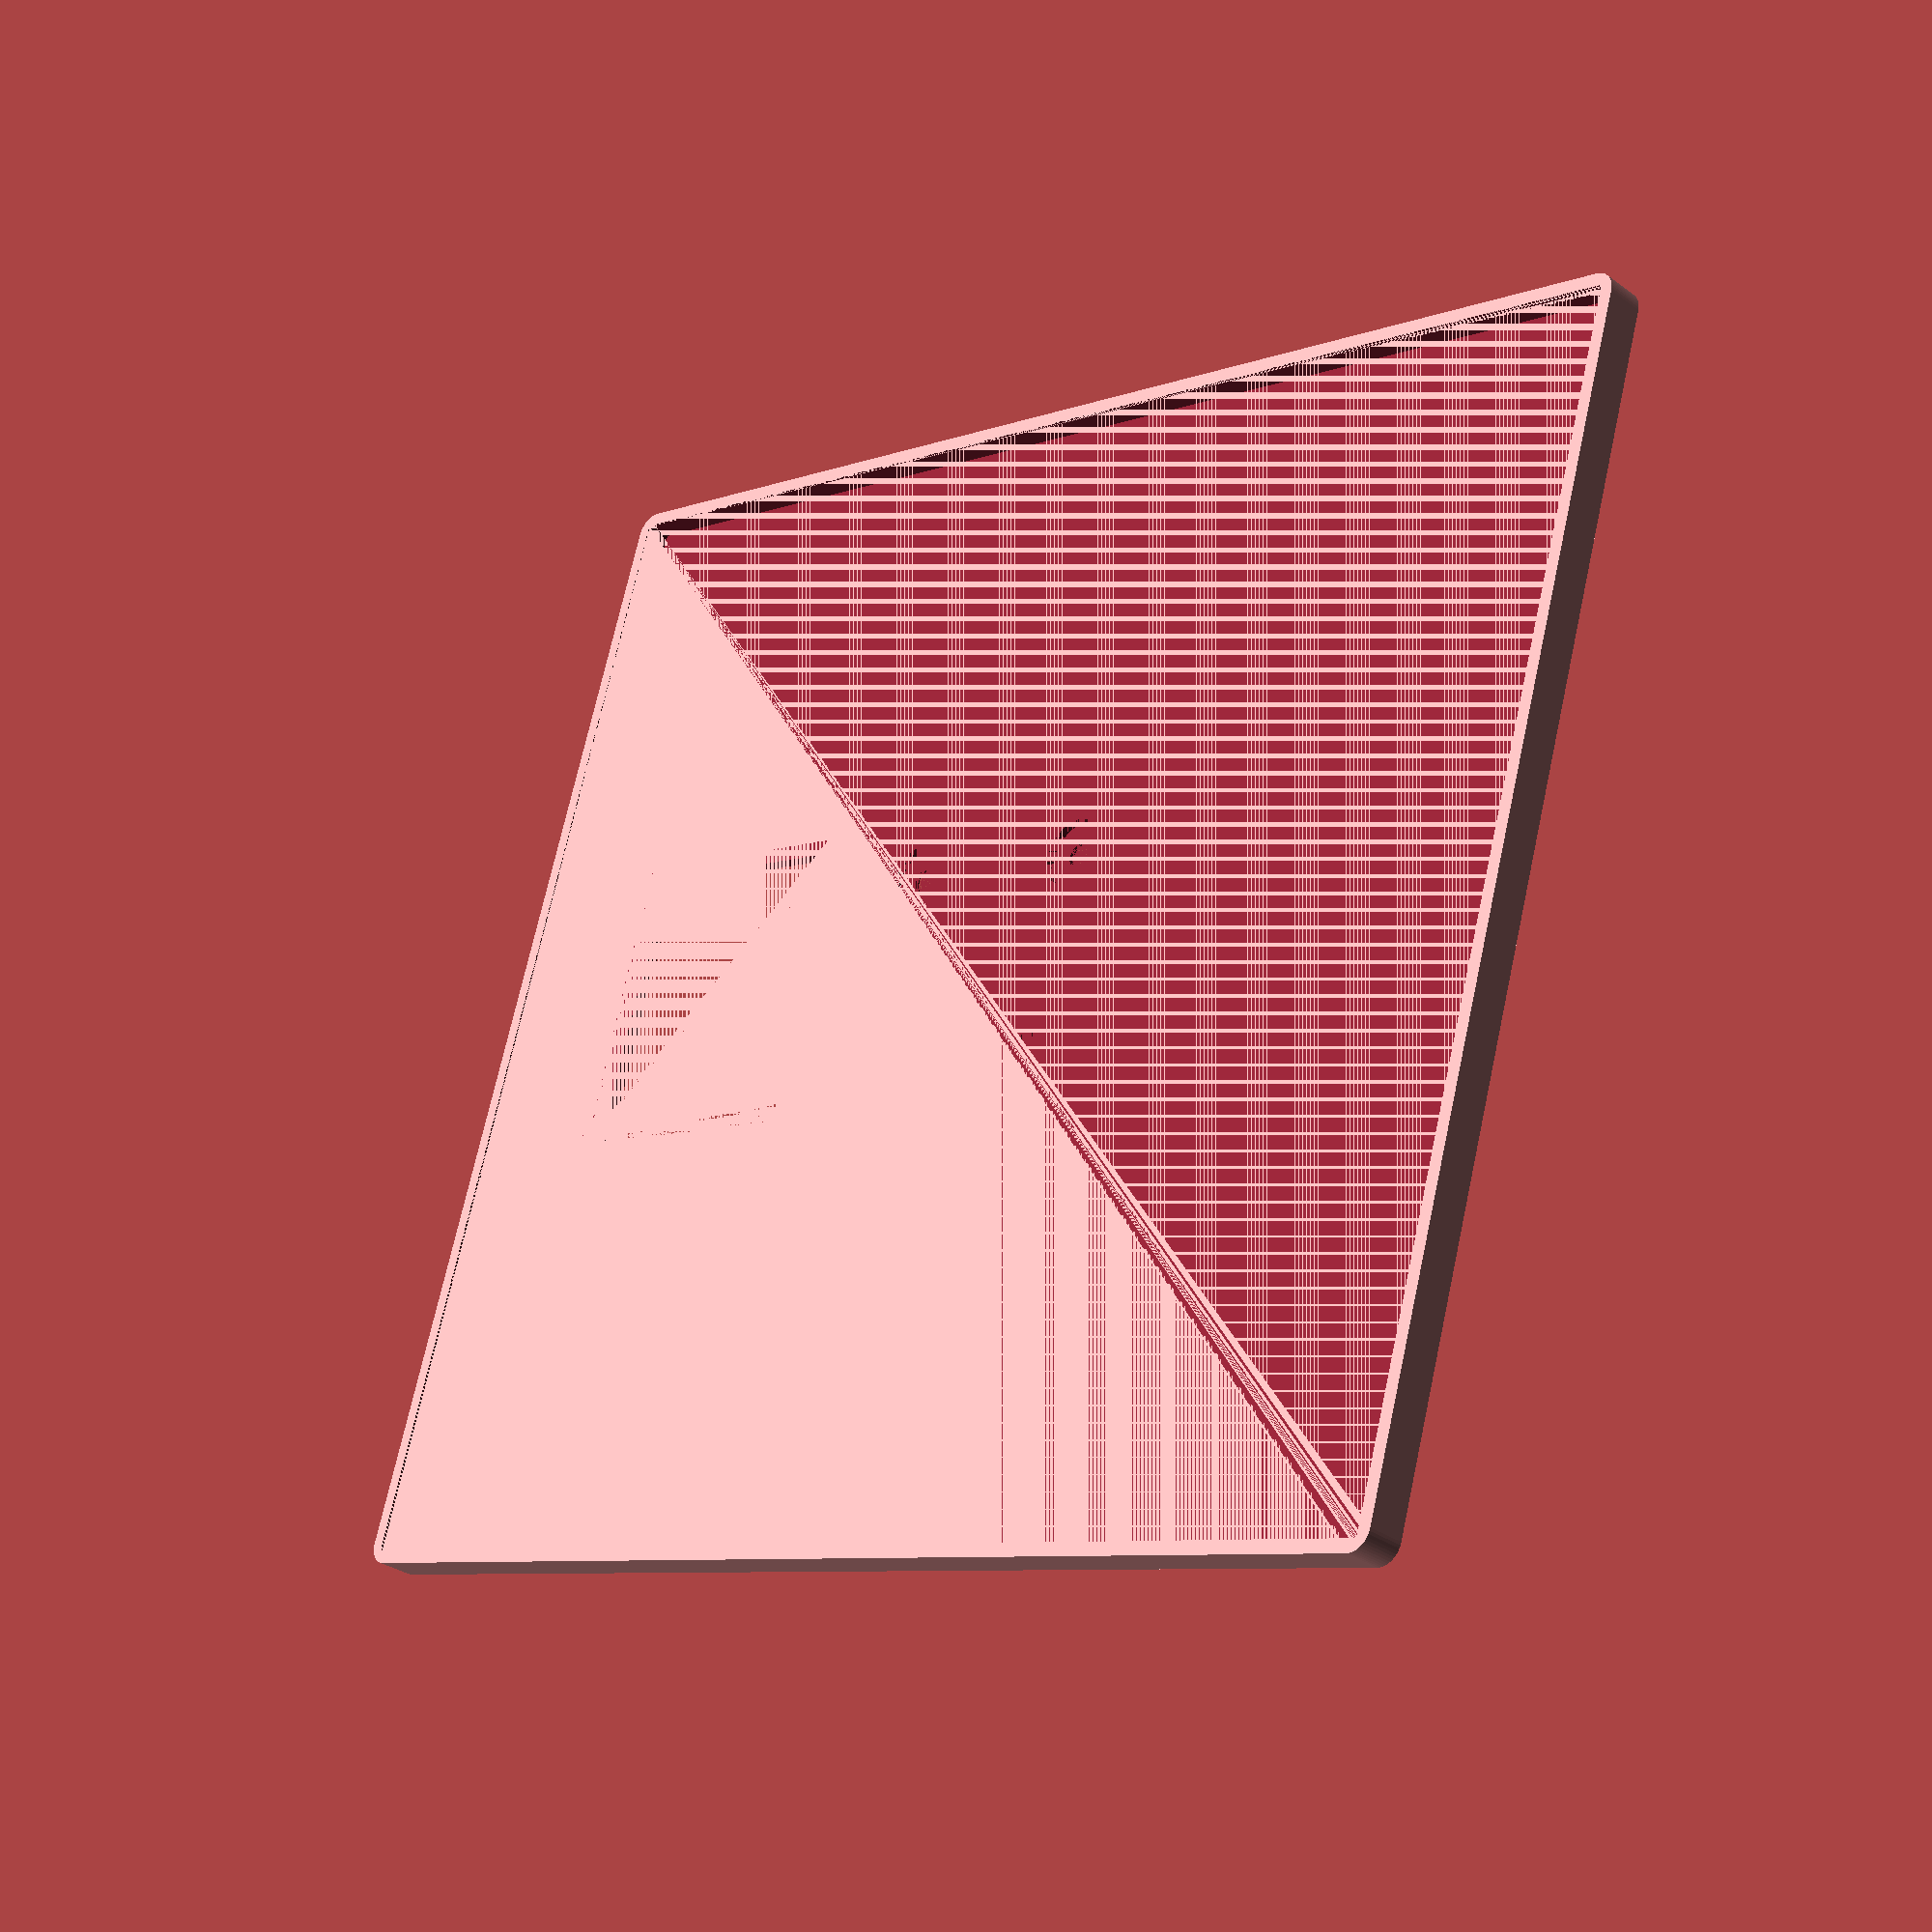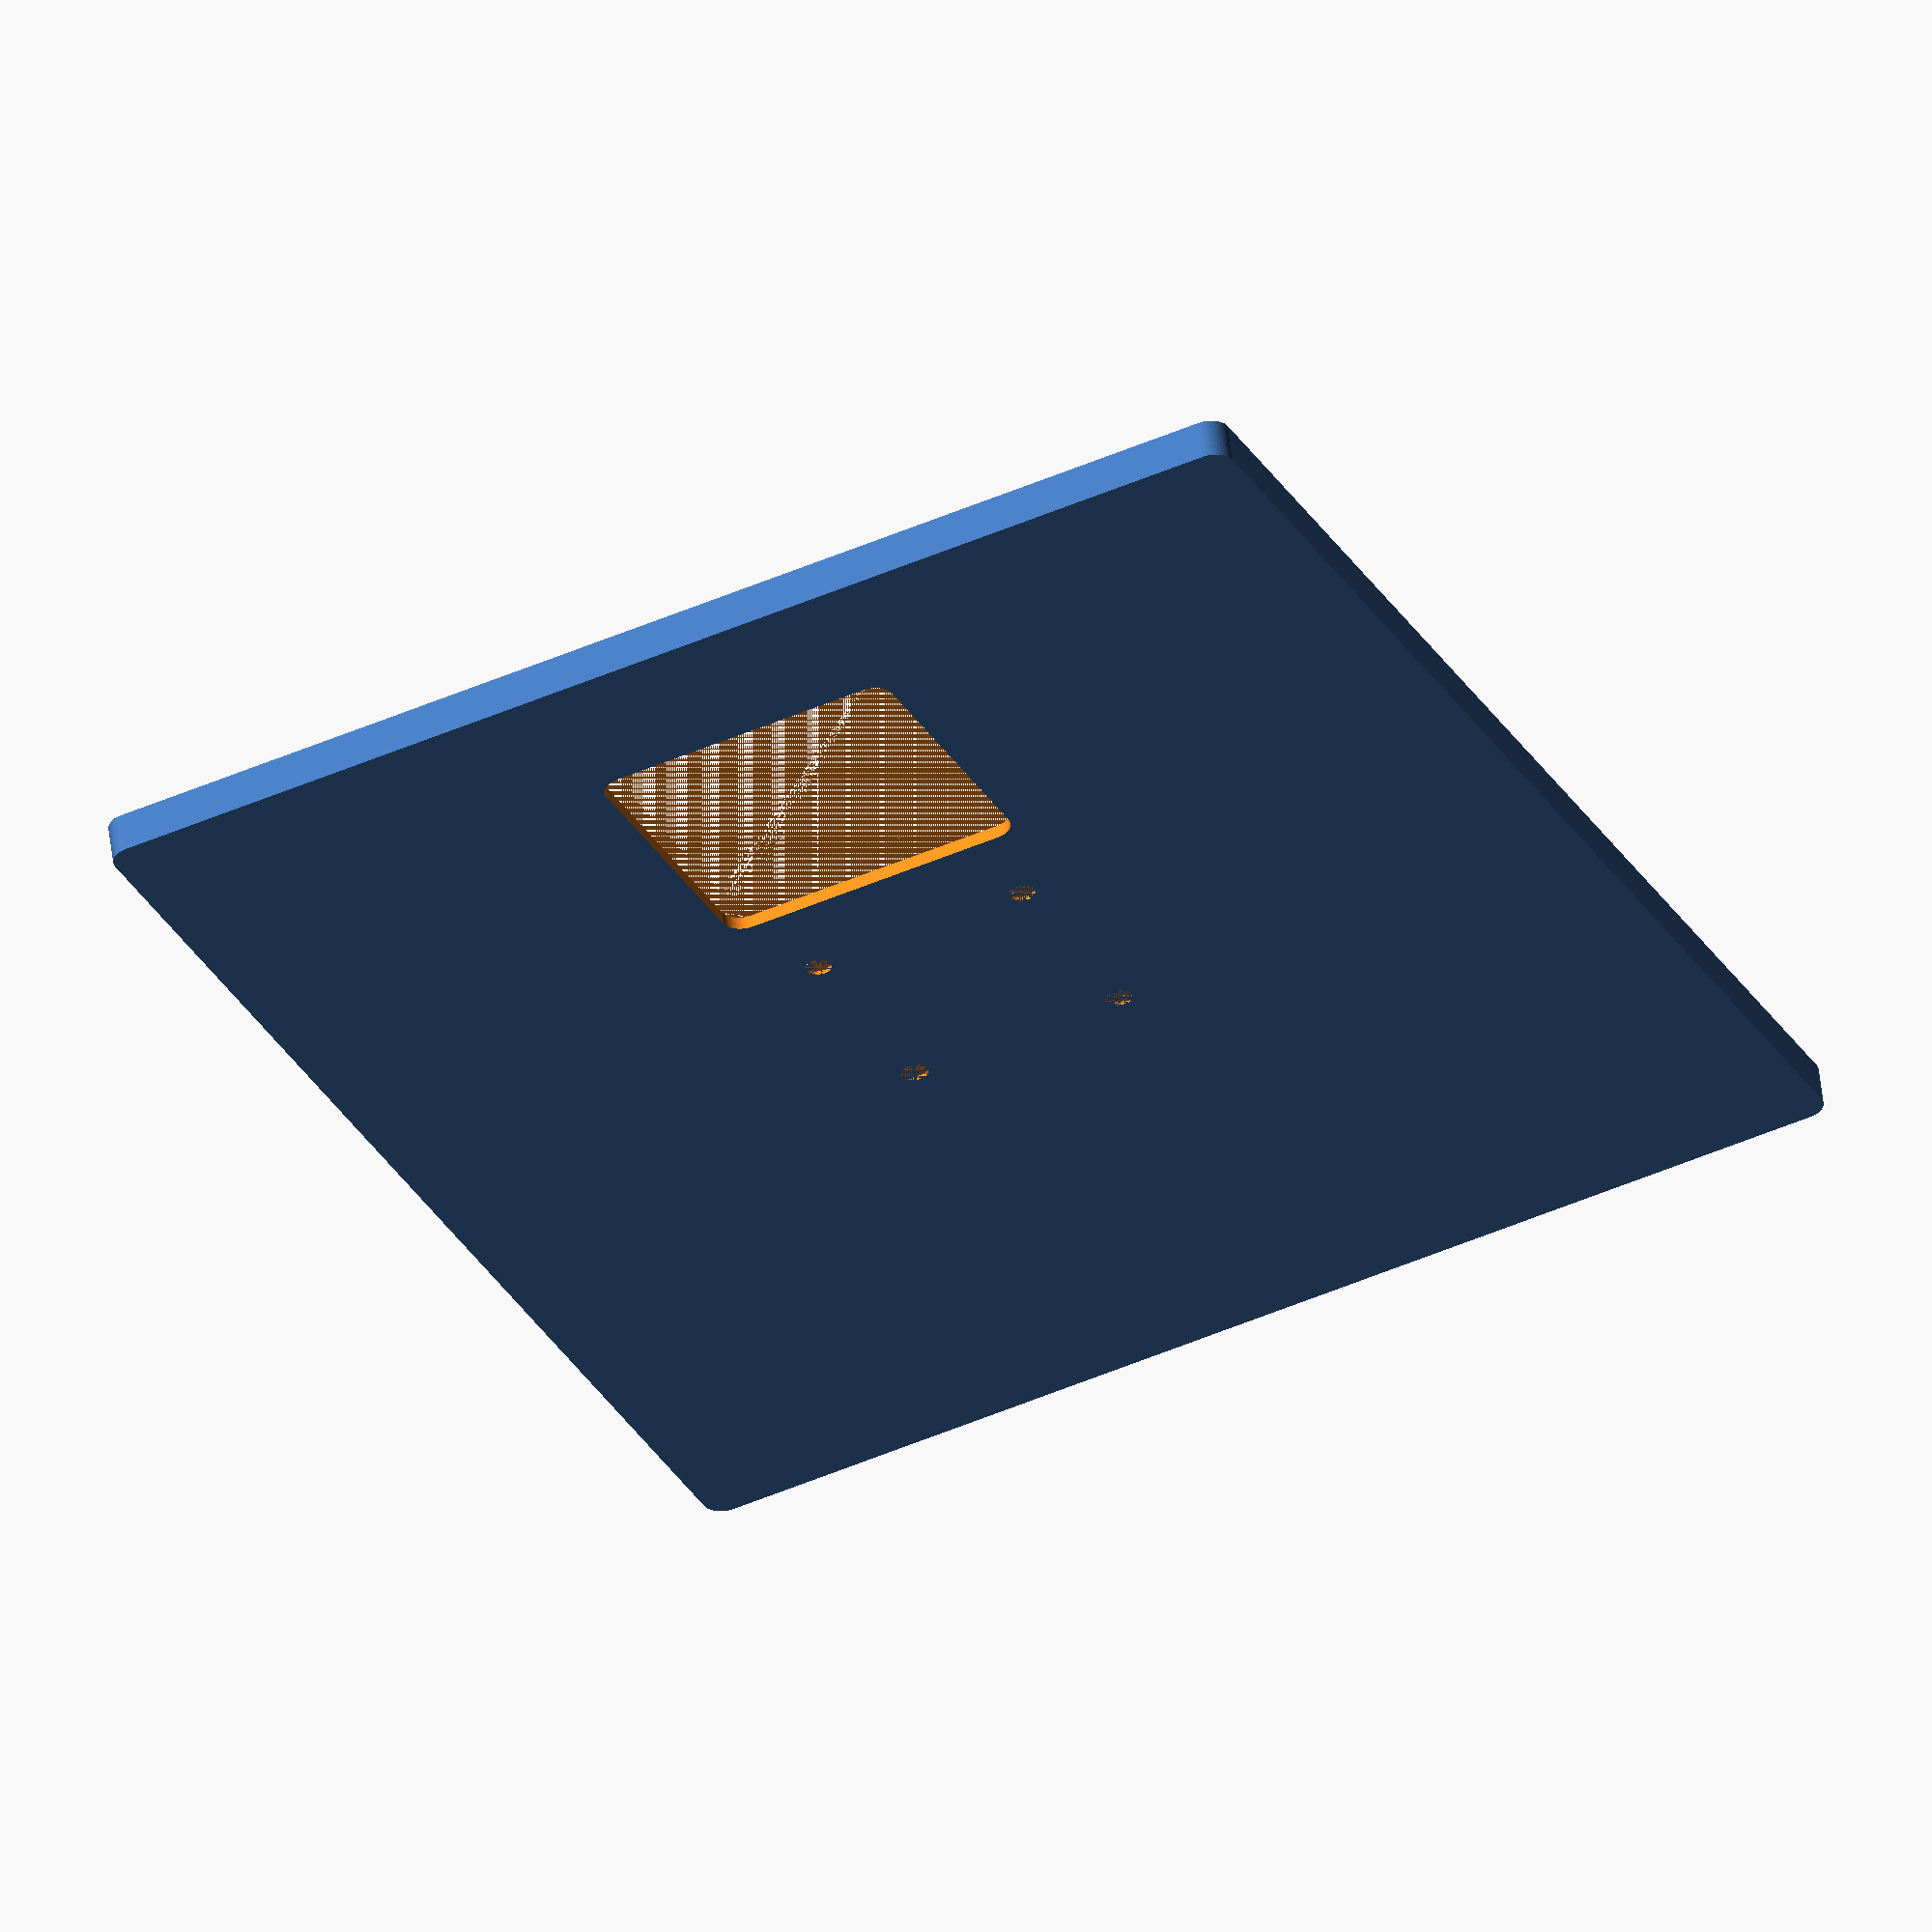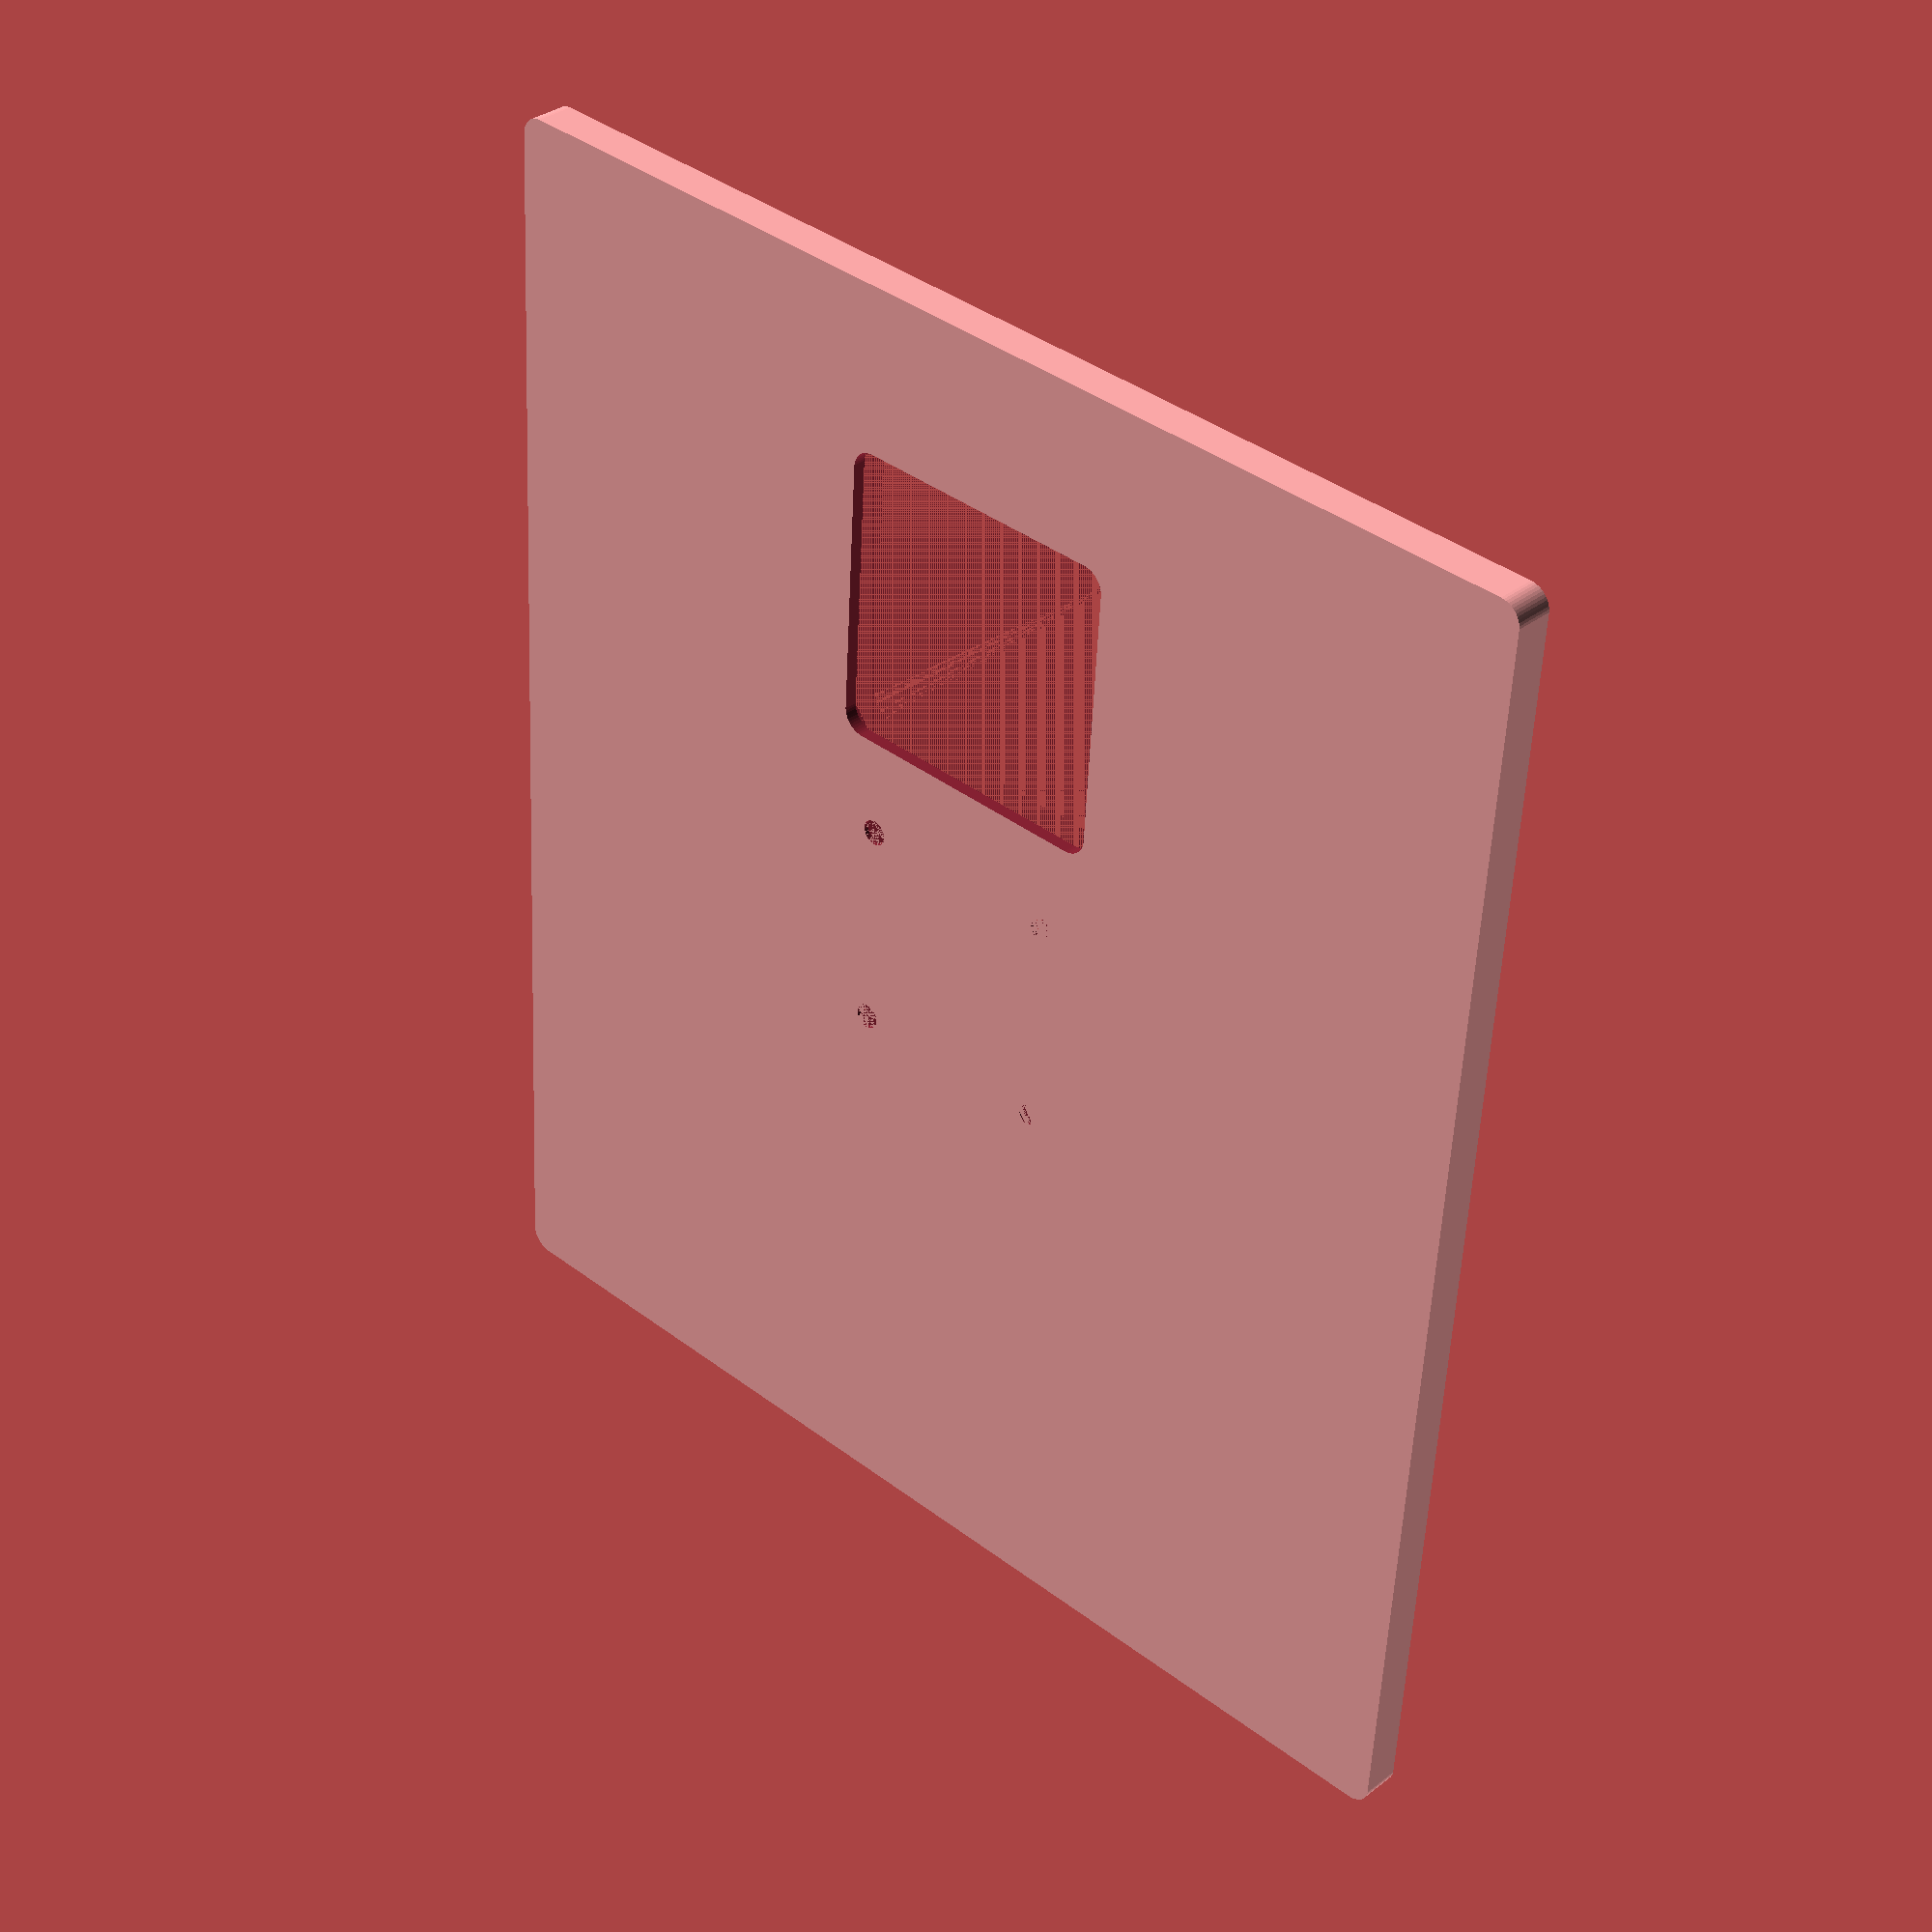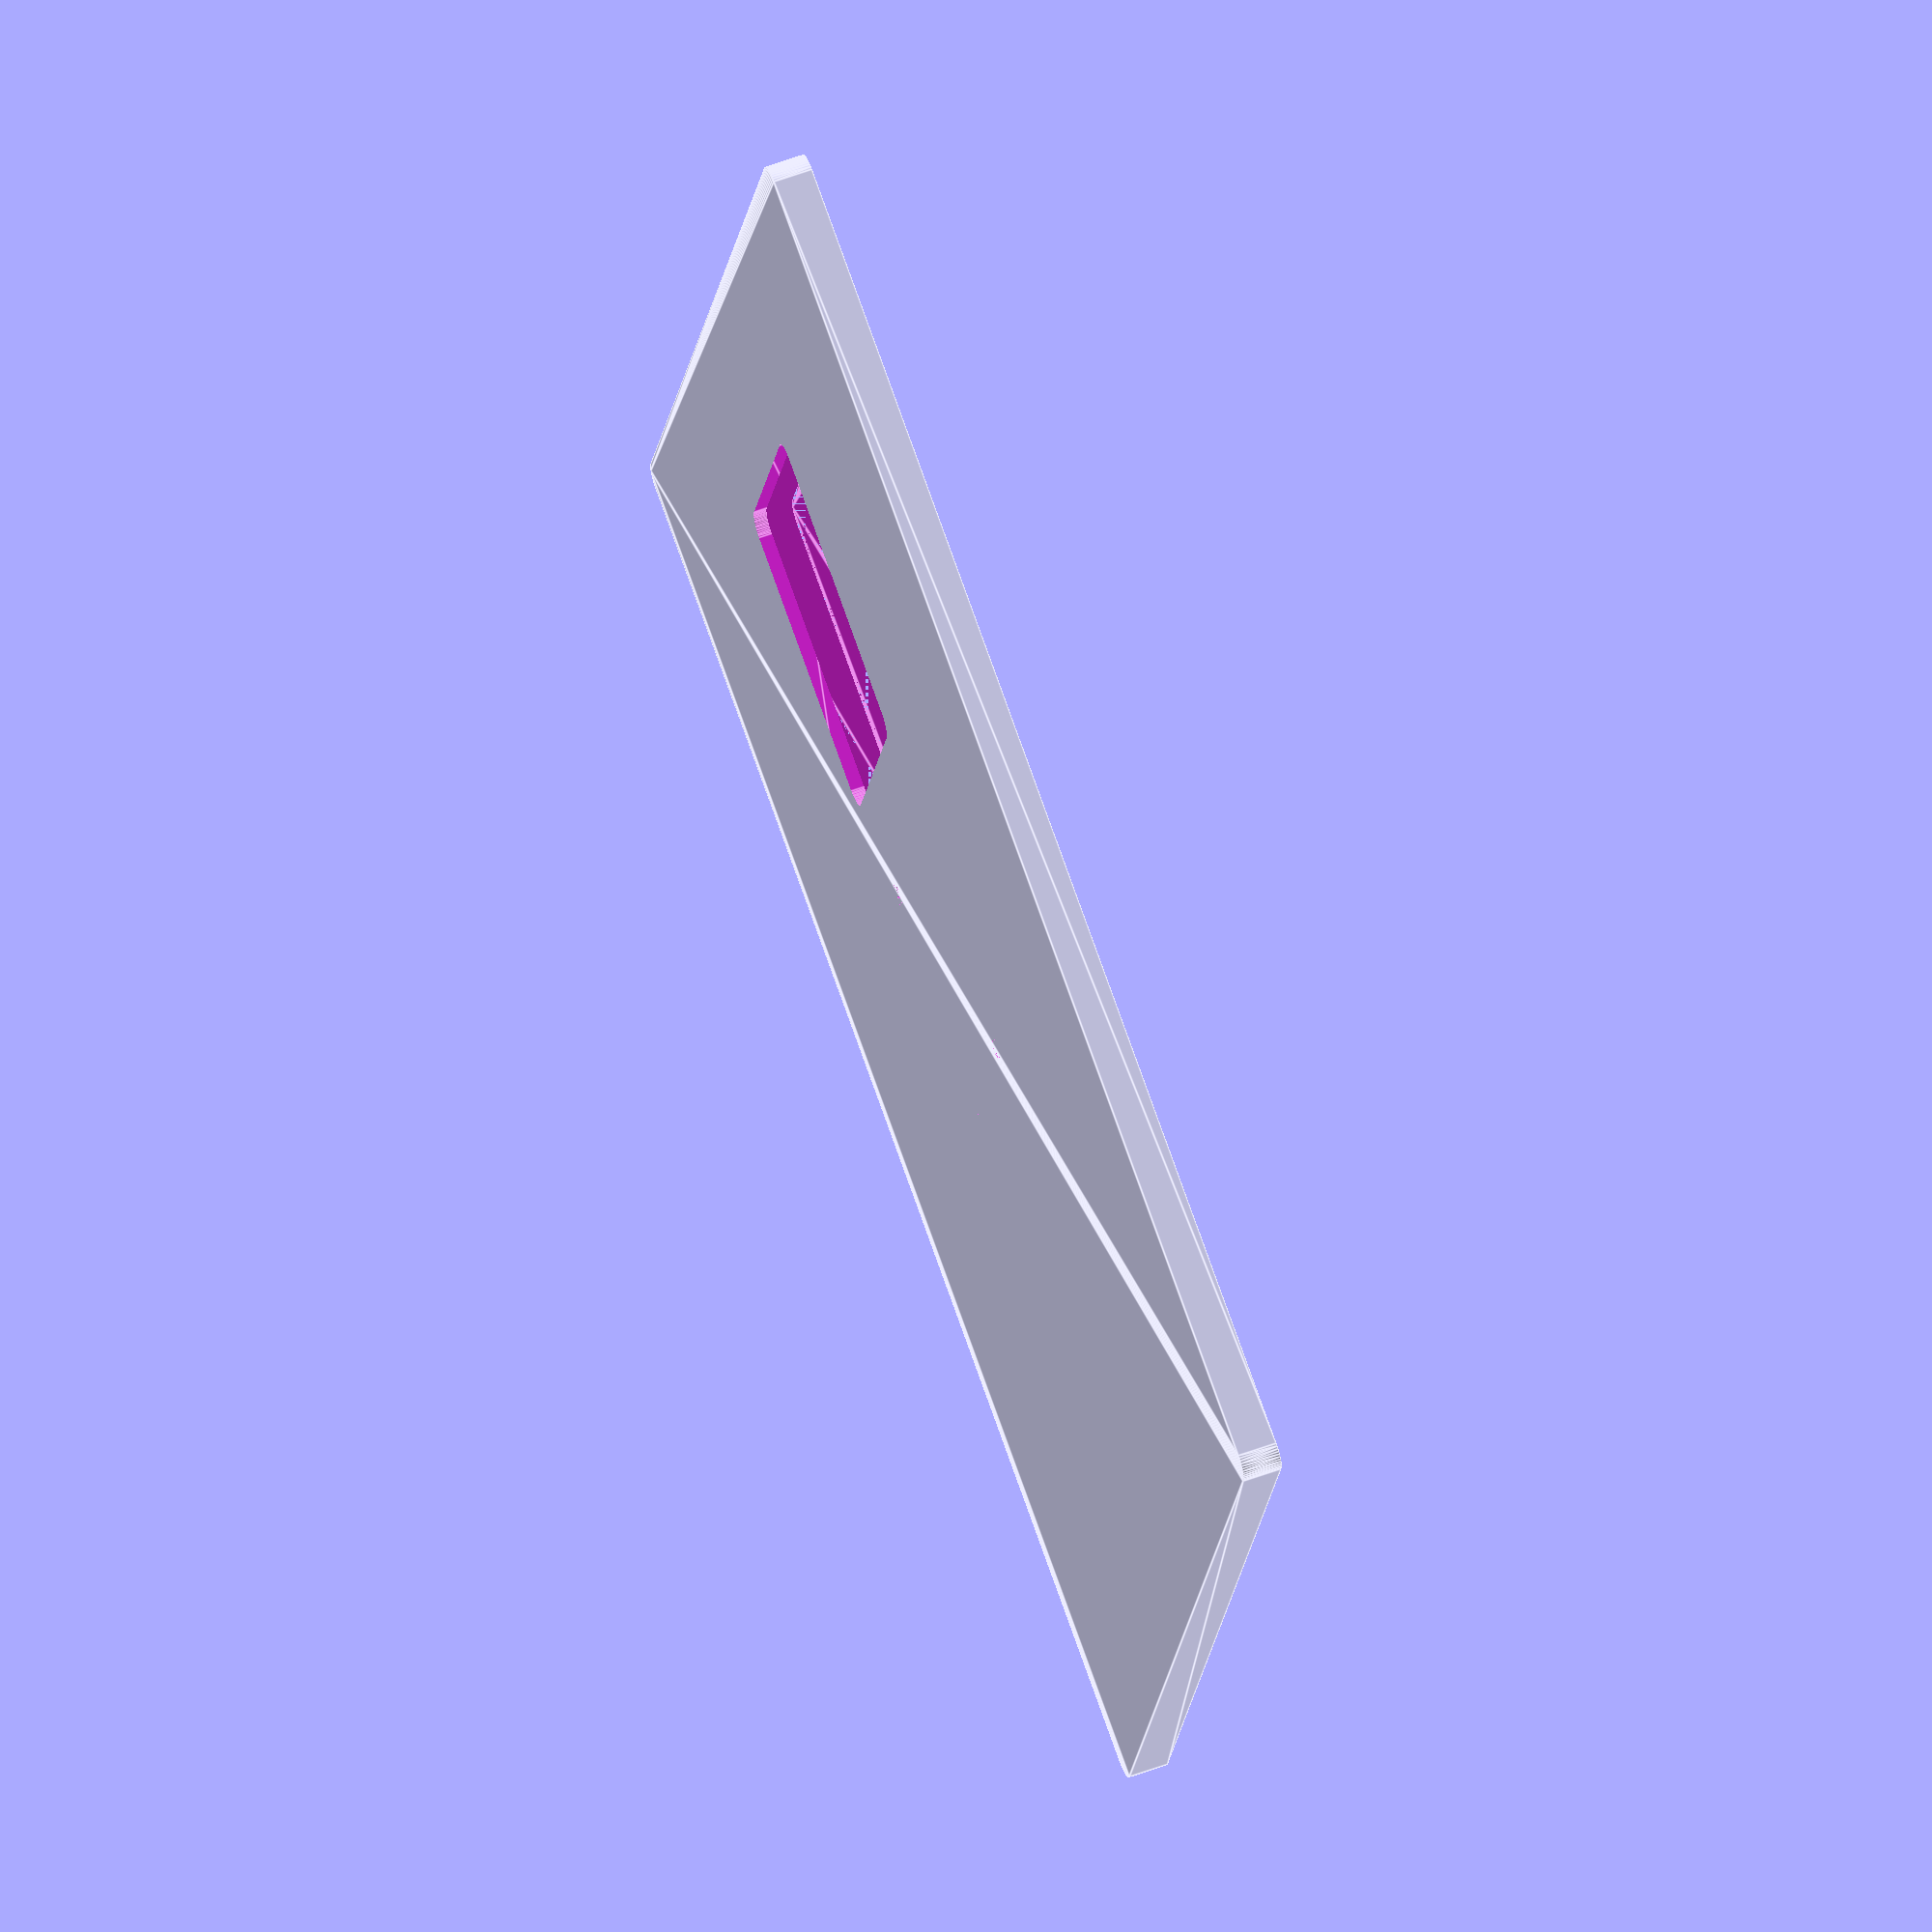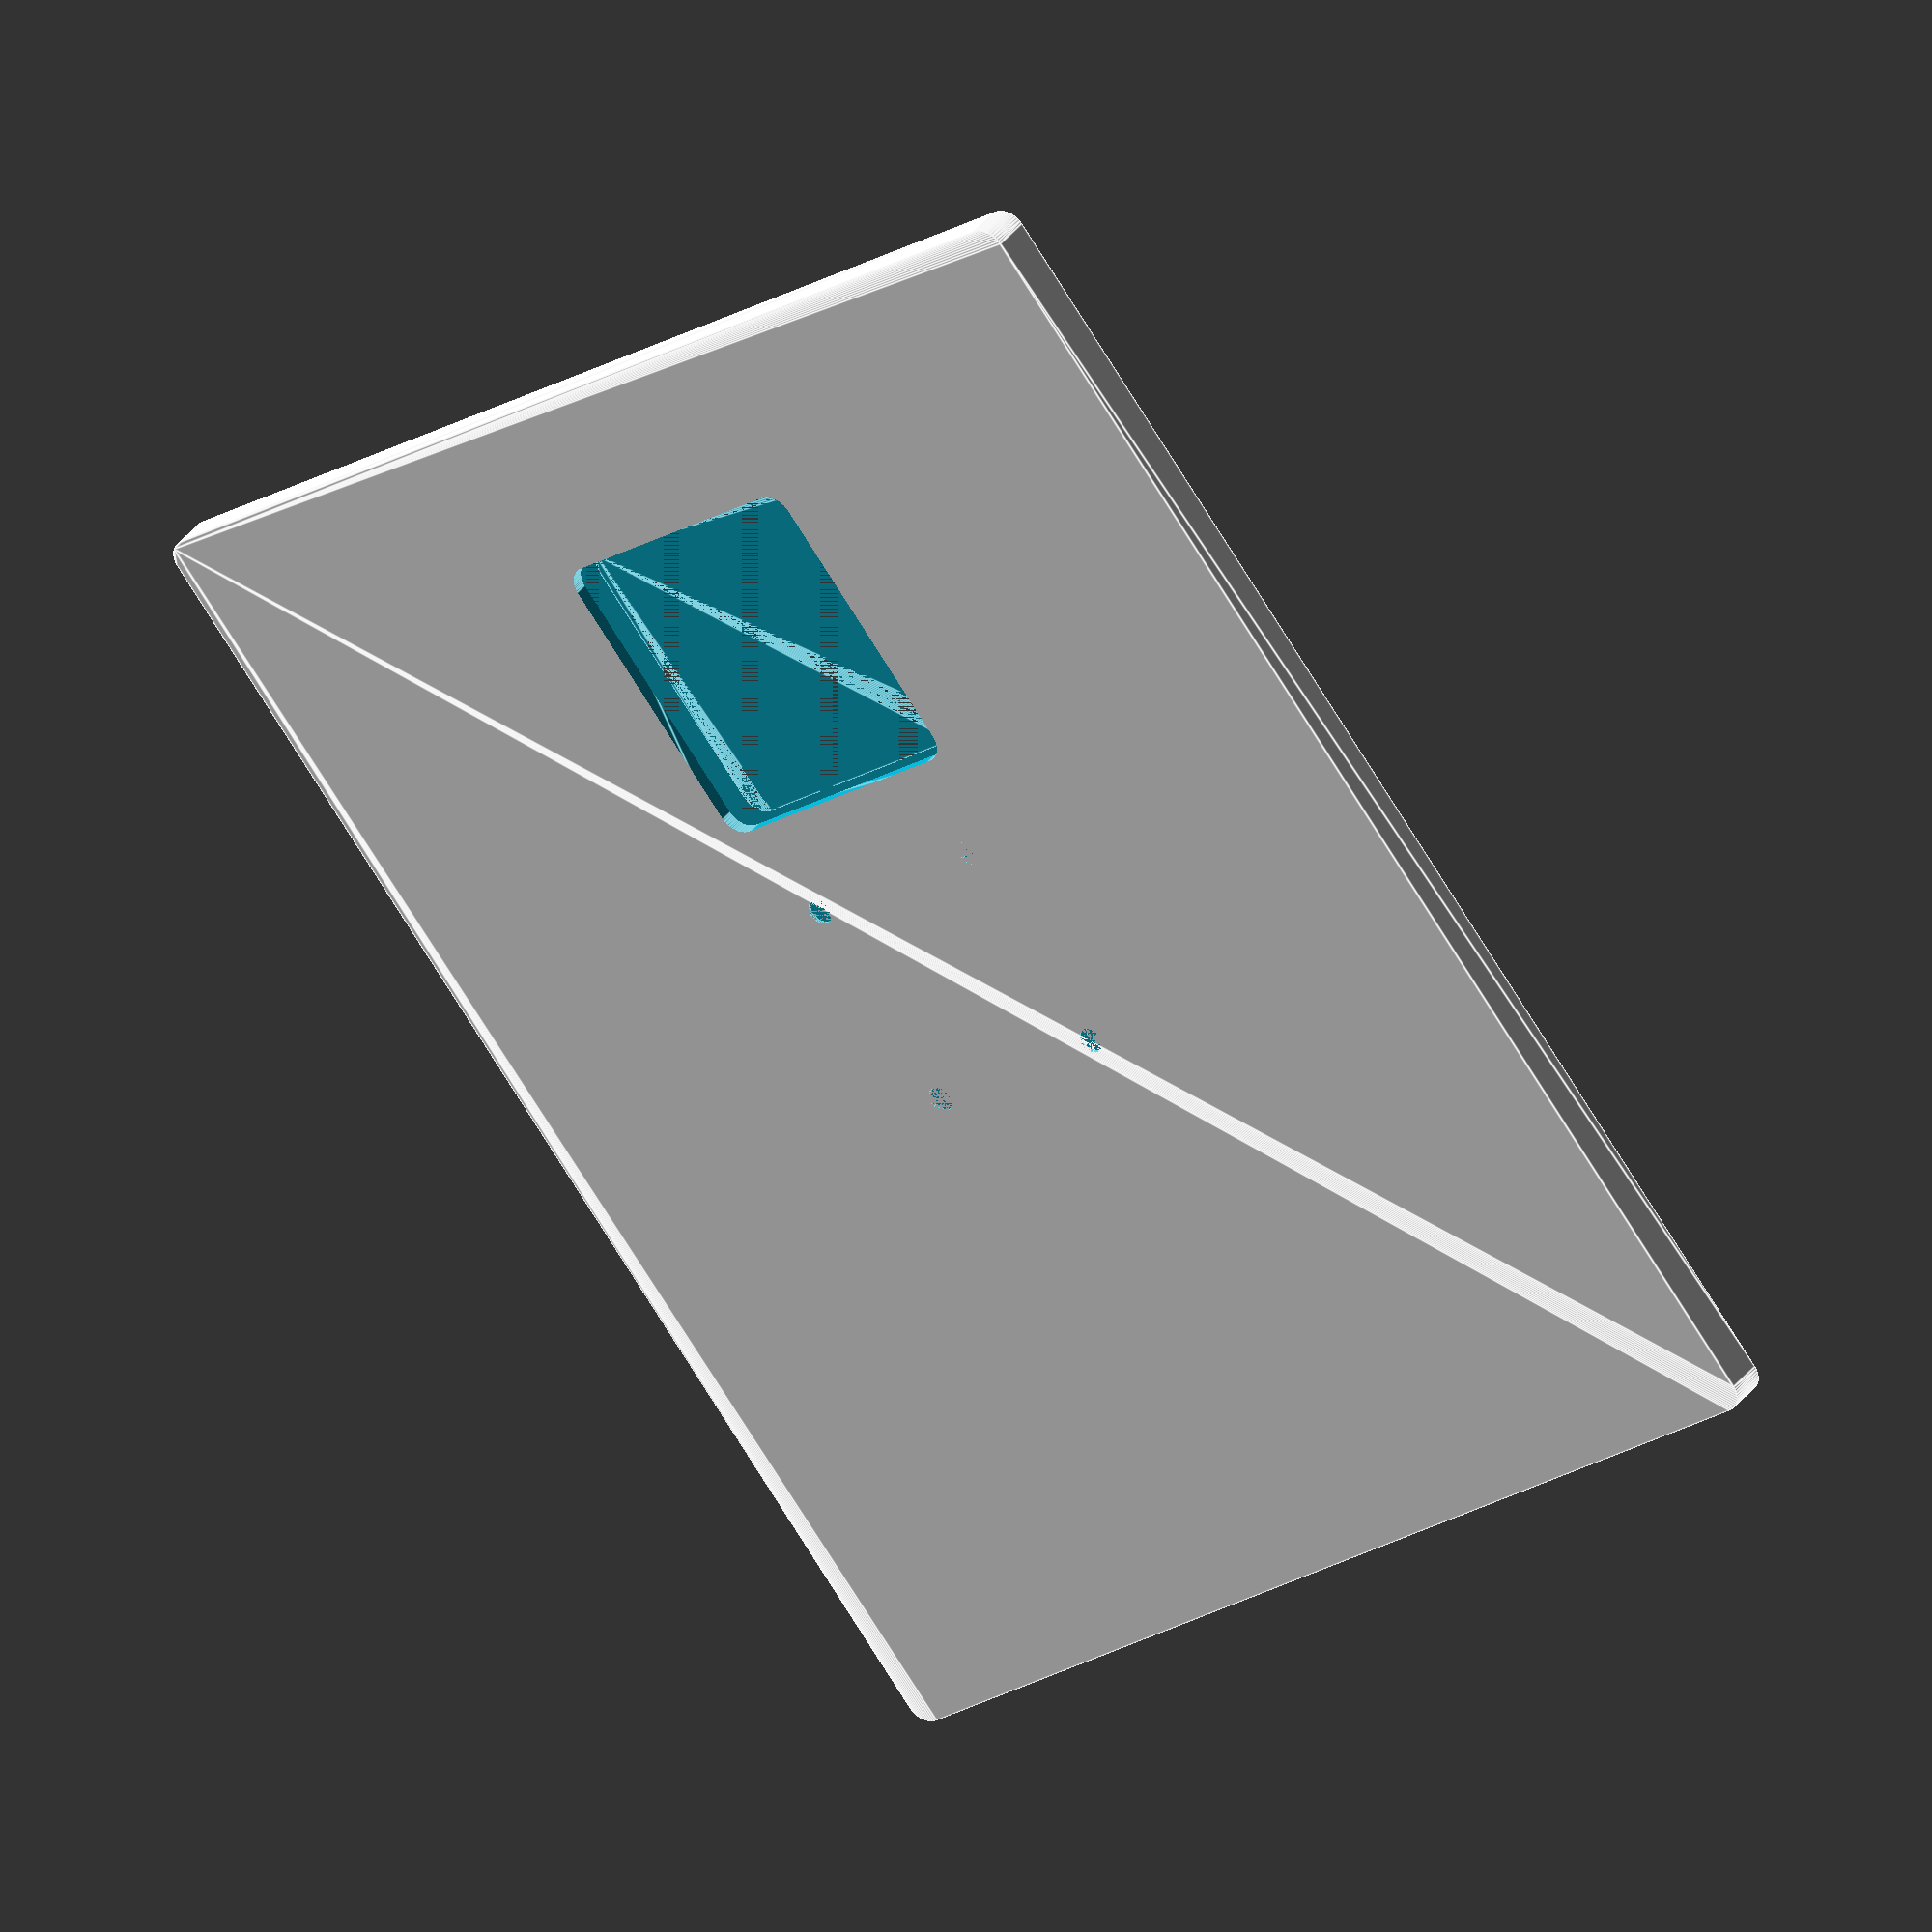
<openscad>
PANEL_WIDTH = 154;
PANEL_LENGTH = 134;
PANEL_THICKNESS = 3;

PANEL_BOX_WIDTH = 35;
PANEL_BOX_LENGTH = 35;
PANEL_BOX_OFFSET = 24;

WALL_THICKNESS = 1.5;
CORNER_DIA = 5;

MOUNT_HOLE_SPACING = 25;
MOUNT_HOLE_HEAD_DIA = 8;
MOUNT_HOLE_HEAD_LENGTH = 1;
MOUNT_HOLE_DIA = 3;

$fn = 50;

module rounded_rect(width, length, height, corner_dia) {
  hull() {
    for(i = [-1, 1]) {
      for(j = [-1, 1]) {
        translate([i * (width - corner_dia)/2, j * (length - corner_dia)/2, 0])
        cylinder(d = corner_dia, h = height);
      }
    }
  }
}

module case() {
  wt = 2 * WALL_THICKNESS;
  difference() {
    rounded_rect(PANEL_WIDTH + wt, PANEL_LENGTH + wt, PANEL_THICKNESS + wt/2, CORNER_DIA);

    rounded_rect(PANEL_WIDTH, PANEL_LENGTH, PANEL_THICKNESS, 1);

    translate([PANEL_BOX_OFFSET + PANEL_BOX_WIDTH/2, 0, 0])
    rounded_rect(PANEL_BOX_WIDTH, PANEL_BOX_LENGTH, PANEL_THICKNESS + wt, CORNER_DIA);

    for(i = [-1, 1]) {
      for(j = [-1, 1]) {
        translate([i * MOUNT_HOLE_SPACING/2, j * MOUNT_HOLE_SPACING/2, PANEL_THICKNESS]) {
          cylinder(d = MOUNT_HOLE_DIA, h = WALL_THICKNESS);
          cylinder(d = MOUNT_HOLE_HEAD_DIA, h = MOUNT_HOLE_HEAD_LENGTH);
        }
      }
    }
  }
}

case();

</openscad>
<views>
elev=31.6 azim=342.6 roll=224.4 proj=p view=wireframe
elev=303.9 azim=244.6 roll=353.3 proj=o view=solid
elev=146.5 azim=93.5 roll=136.5 proj=p view=solid
elev=299.2 azim=195.8 roll=69.6 proj=o view=edges
elev=323.7 azim=231.3 roll=32.1 proj=o view=edges
</views>
